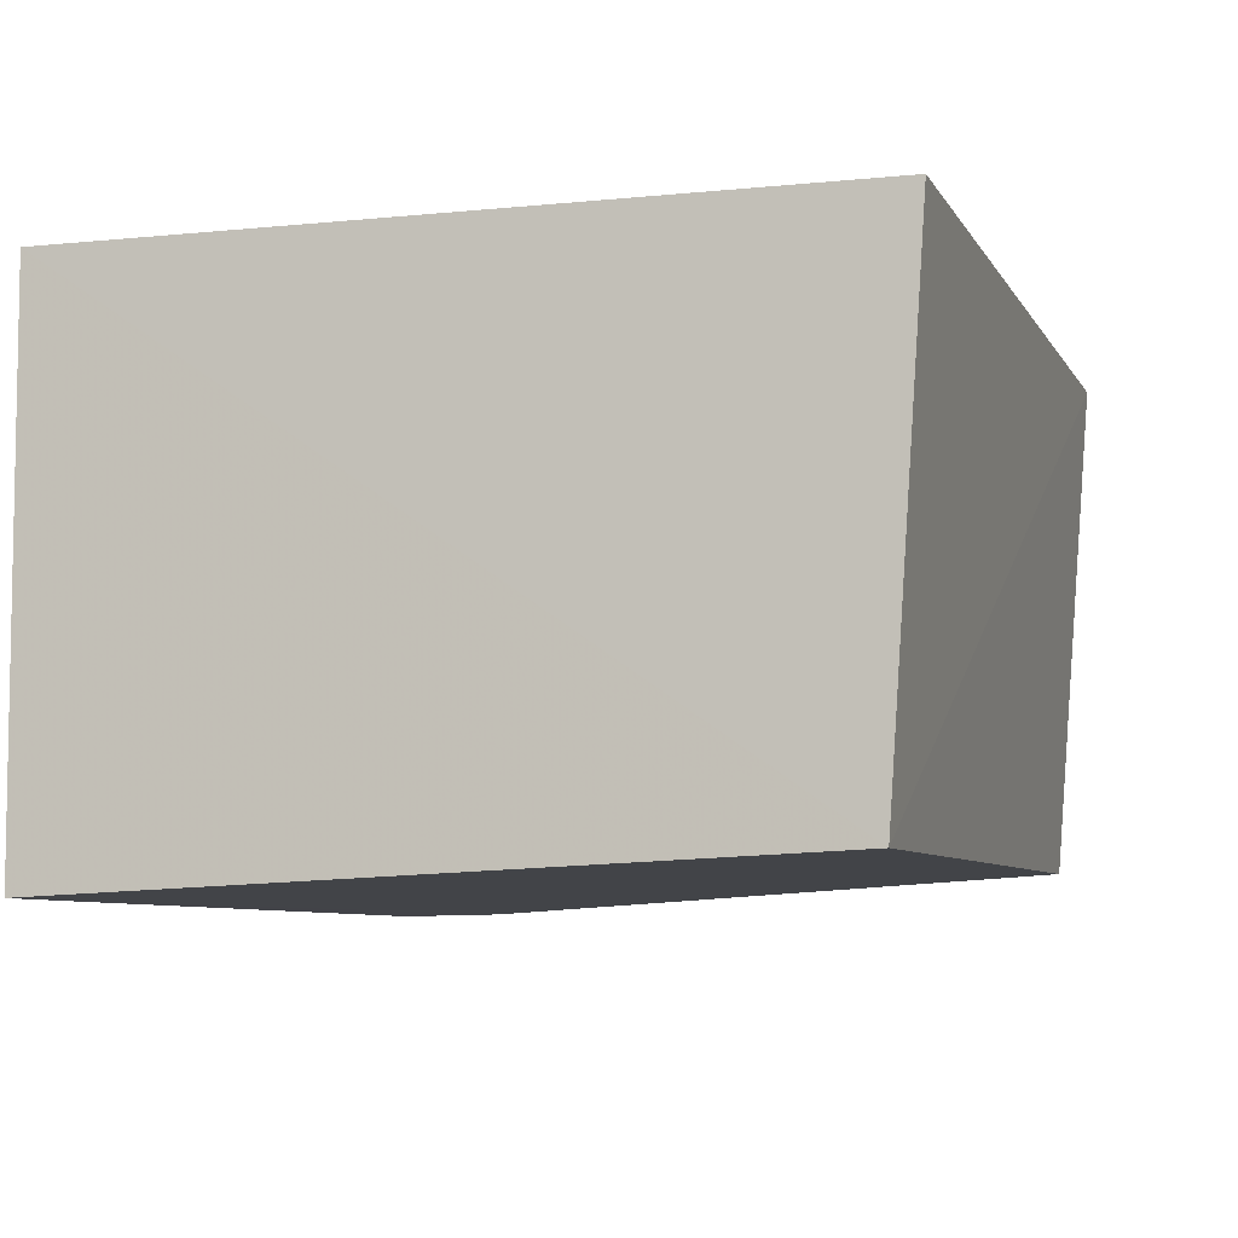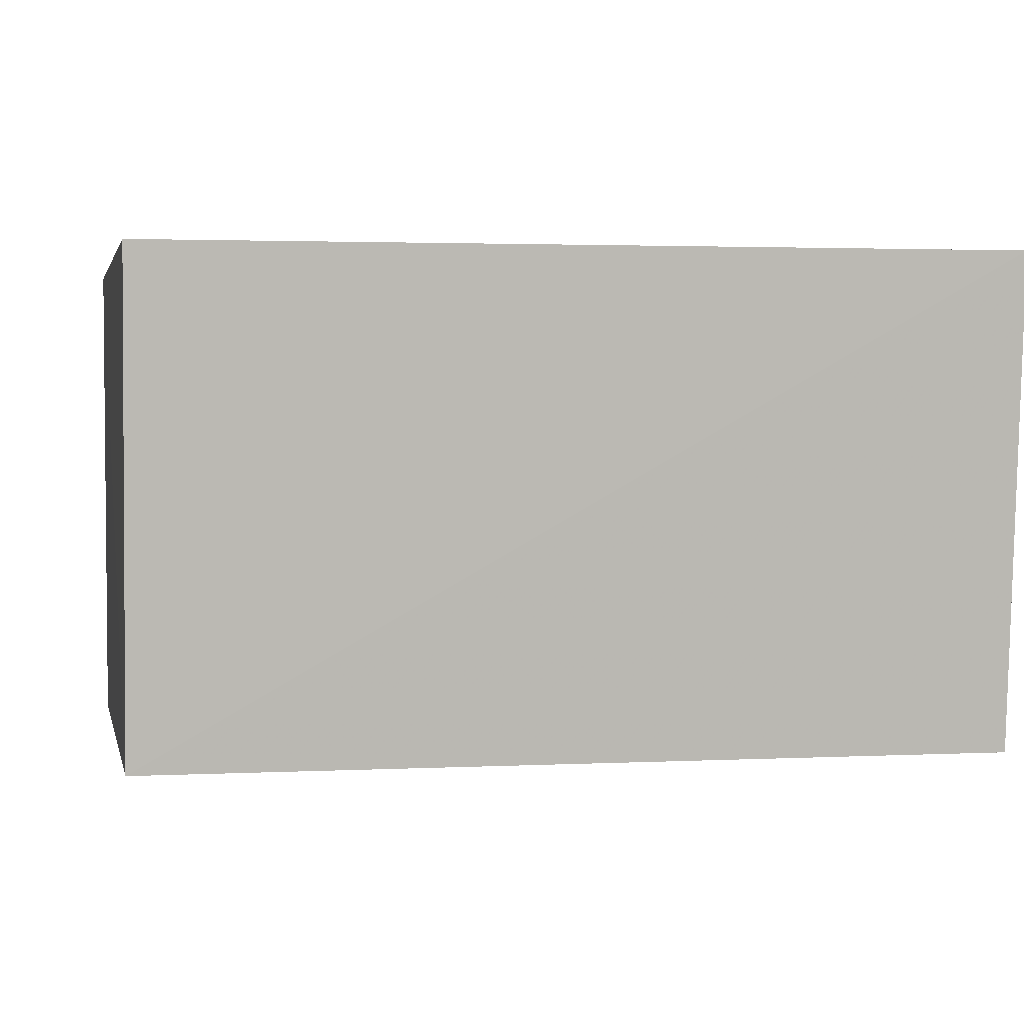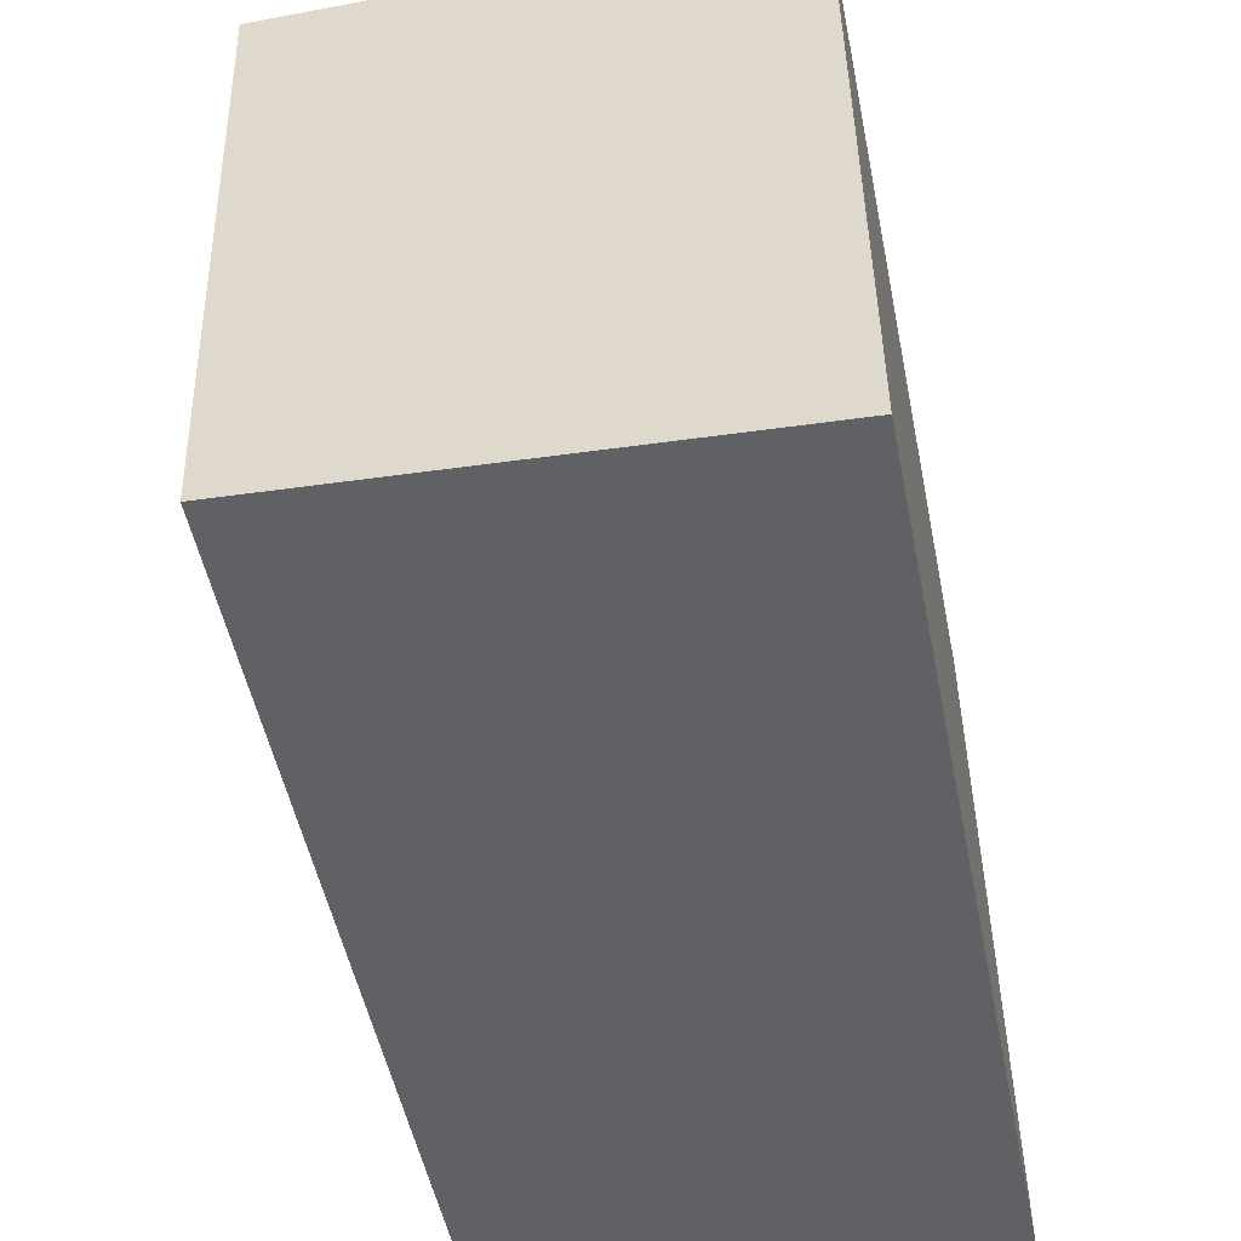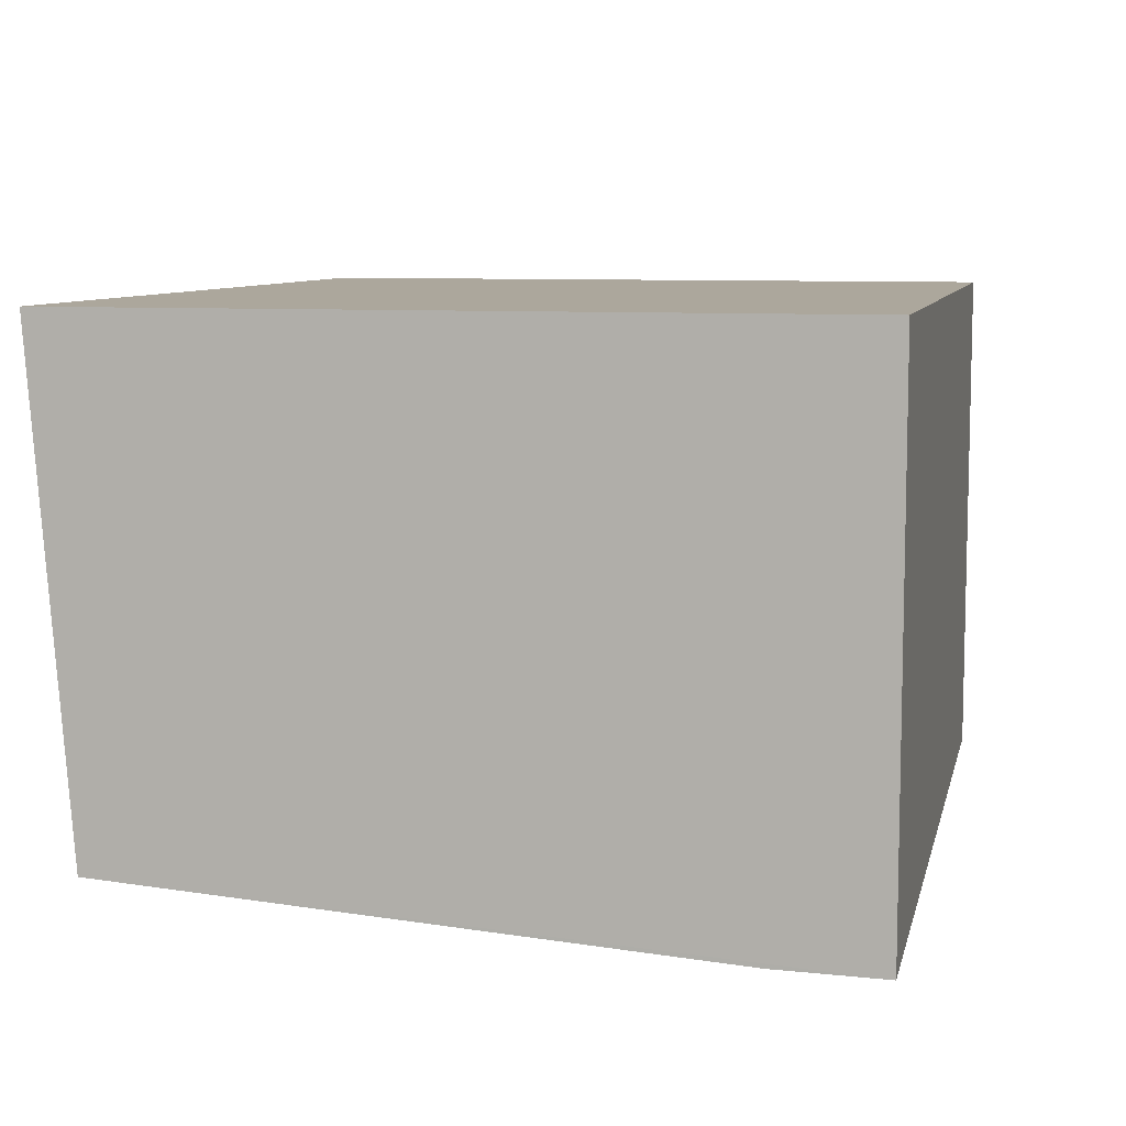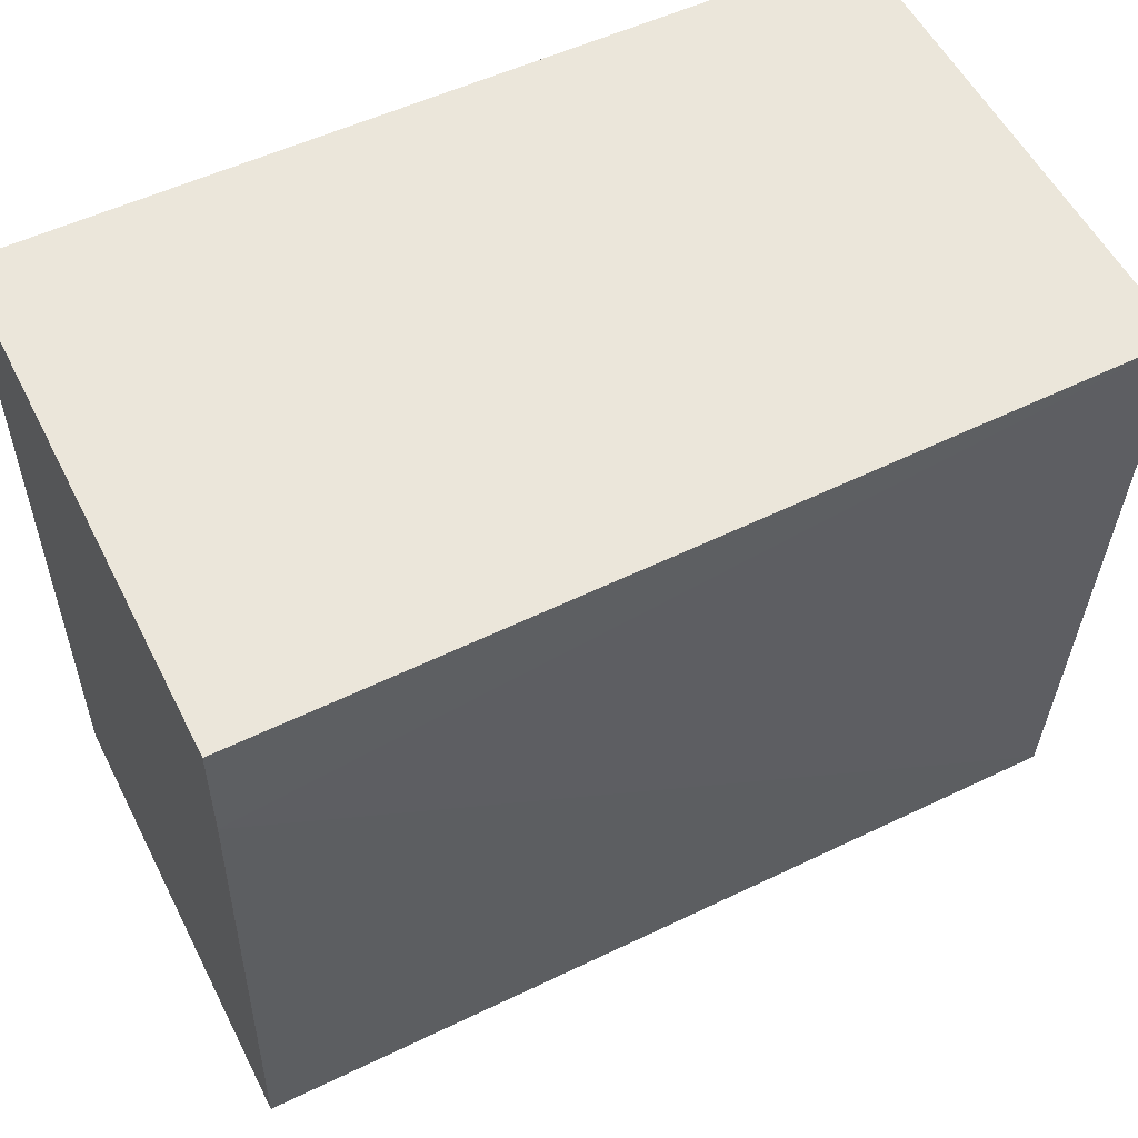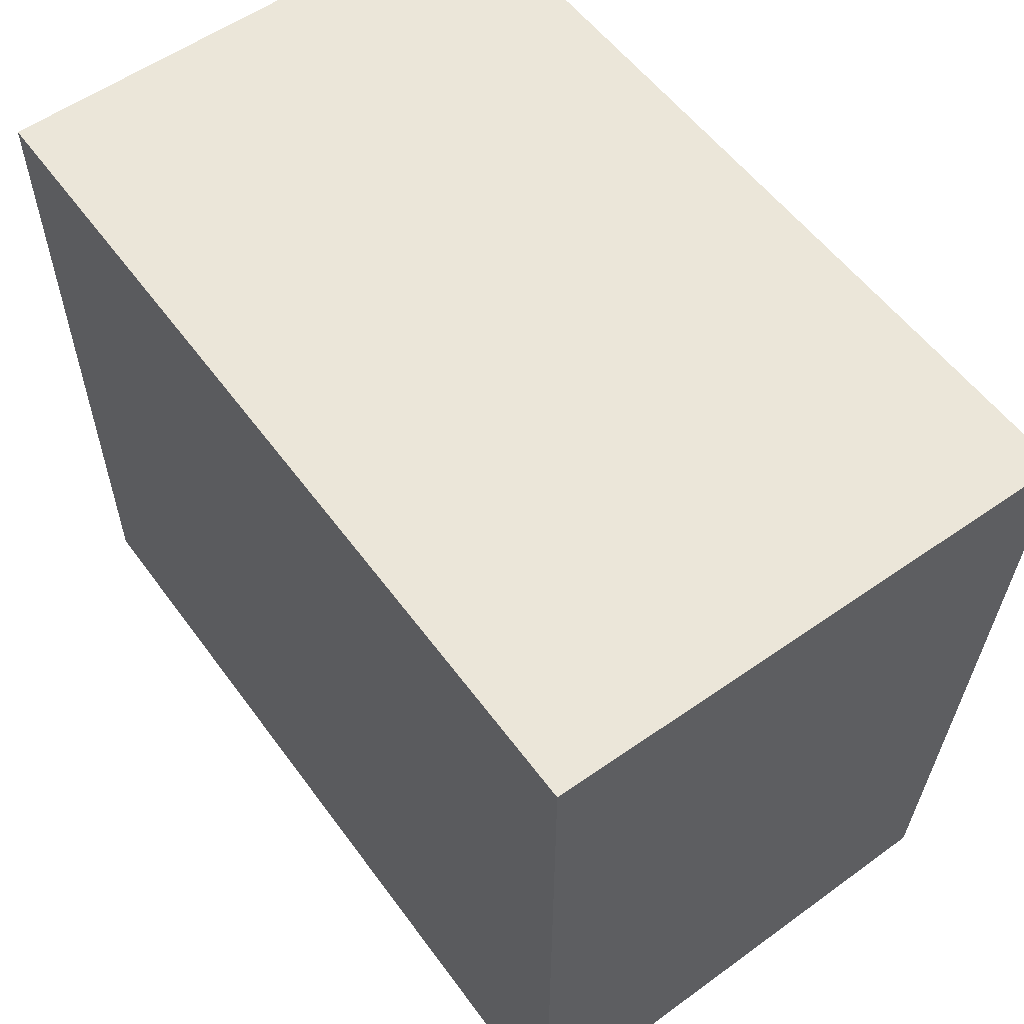
<metadata>
{"format":"obj","ext":"obj","renderer":"f3d","projection":"perspective","resolution":1024,"background":"white","views":[{"elev":-6.3,"azim":-73.1,"up":"+Z"},{"elev":3.2,"azim":-11.7,"up":"+Z"},{"elev":-50.5,"azim":-78.5,"up":"+Y"},{"elev":8.3,"azim":102.7,"up":"+Z"},{"elev":54.7,"azim":153.5,"up":"+Y"},{"elev":57.5,"azim":54.0,"up":"+Y"}]}
</metadata>
<code>
v -0.06337 0.002956 0.02266
v -0.06337 -0.02567 0.02266
v -0.06337 0.002956 0.002102
v -0.0963 0.002953 0.002664
v -0.09631 -0.02529 0.02267
v -0.06335 -0.02422 0.003741
v -0.09631 0.002956 0.02266
v -0.09634 -0.02404 0.003969
v -0.06337 -0.00116 0.002184
f 5 2 1
f 6 1 2
f 6 3 1
f 7 5 1
f 7 1 3
f 7 3 4
f 8 6 2
f 8 2 5
f 8 7 4
f 8 5 7
f 9 8 4
f 9 4 3
f 9 3 6
f 9 6 8

</code>
